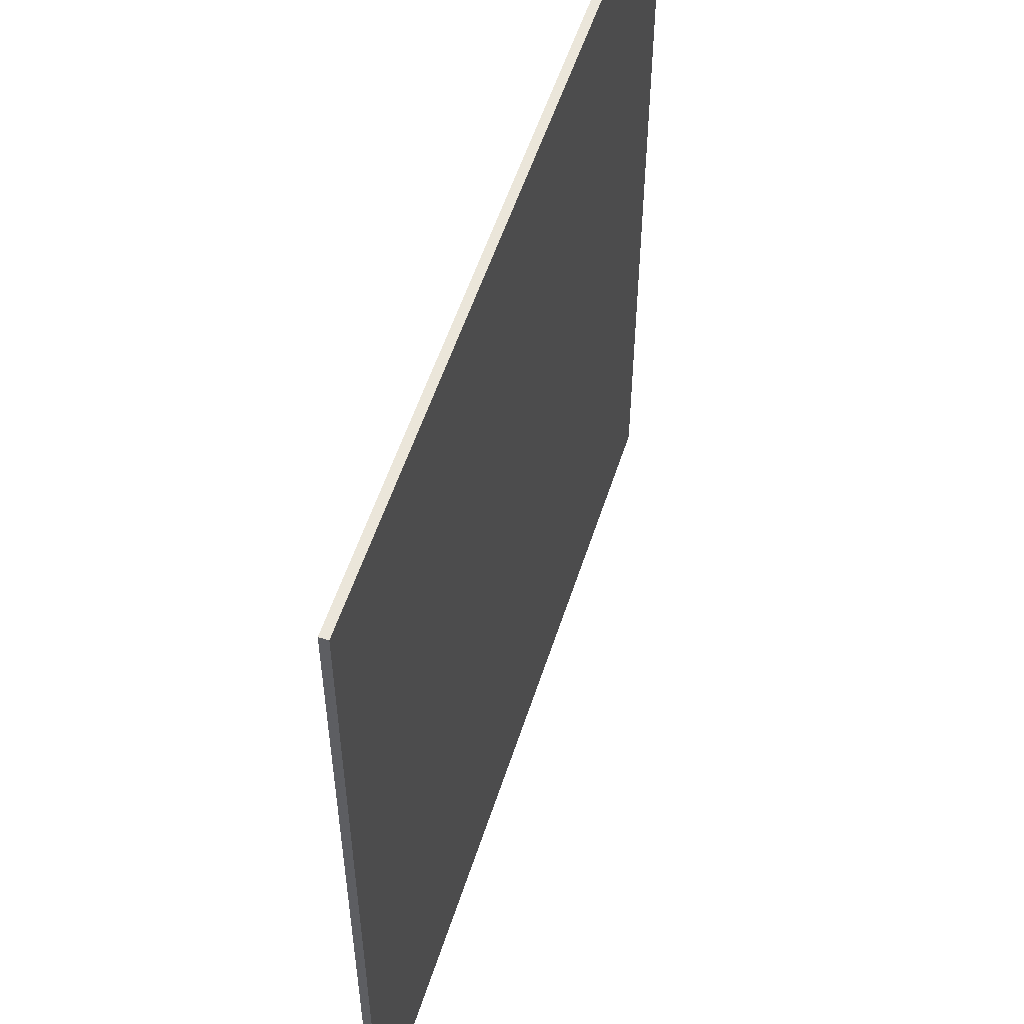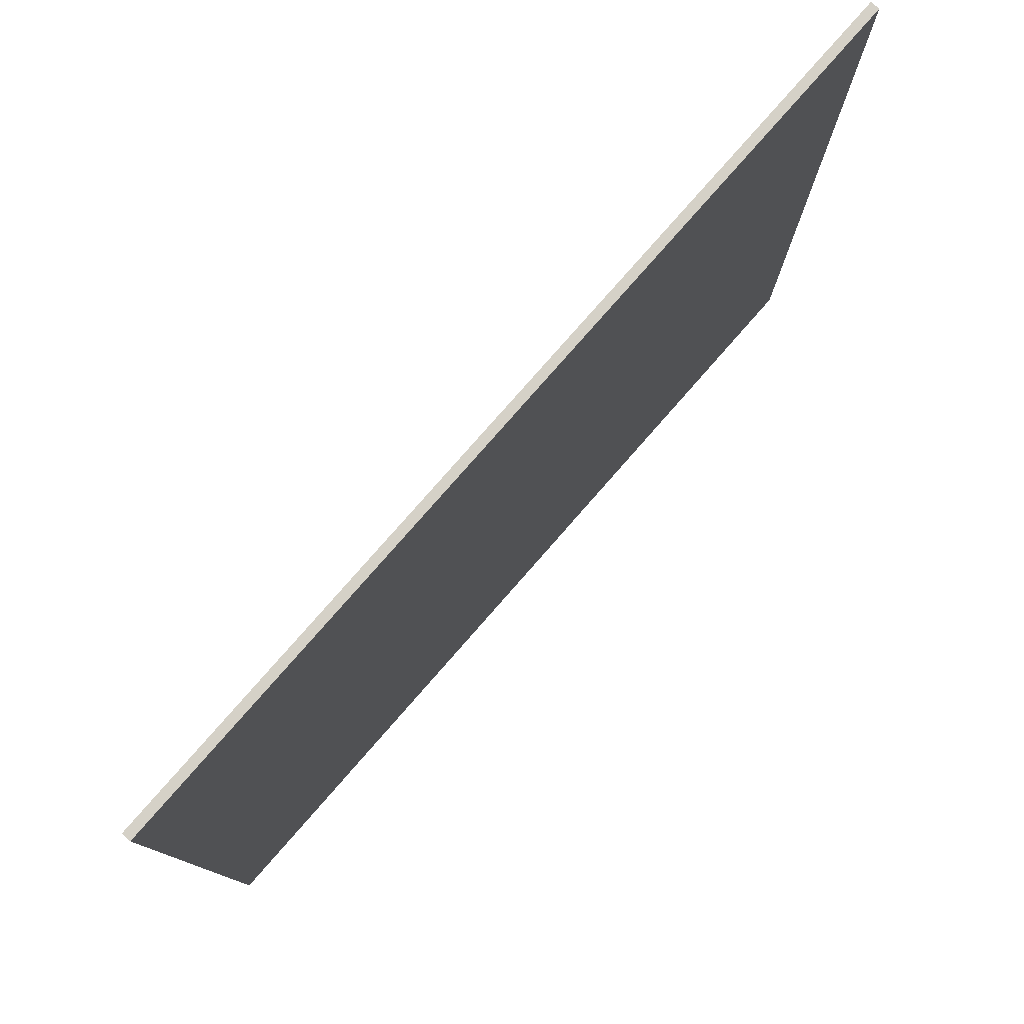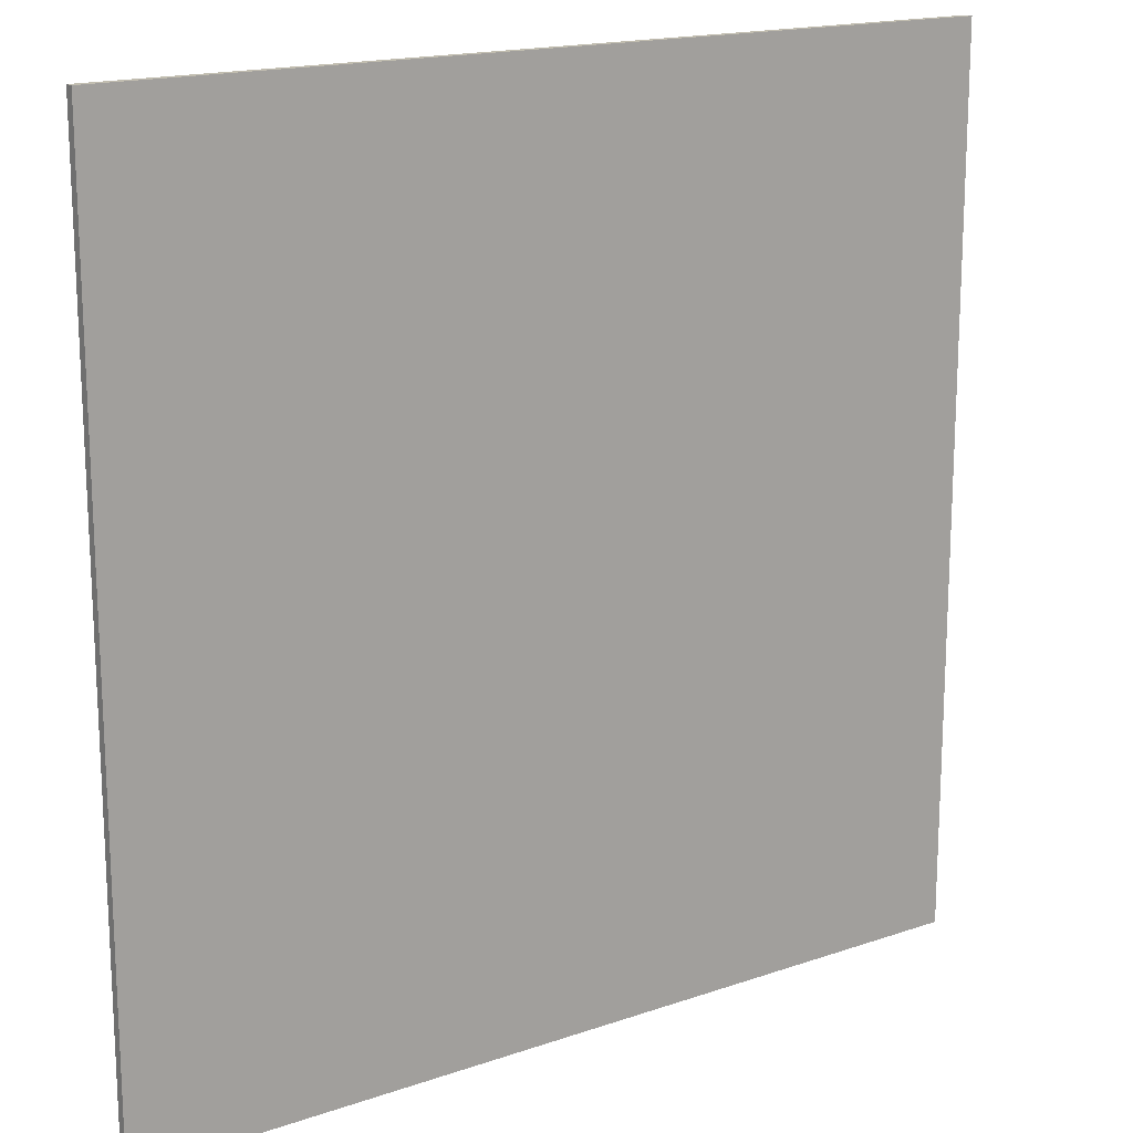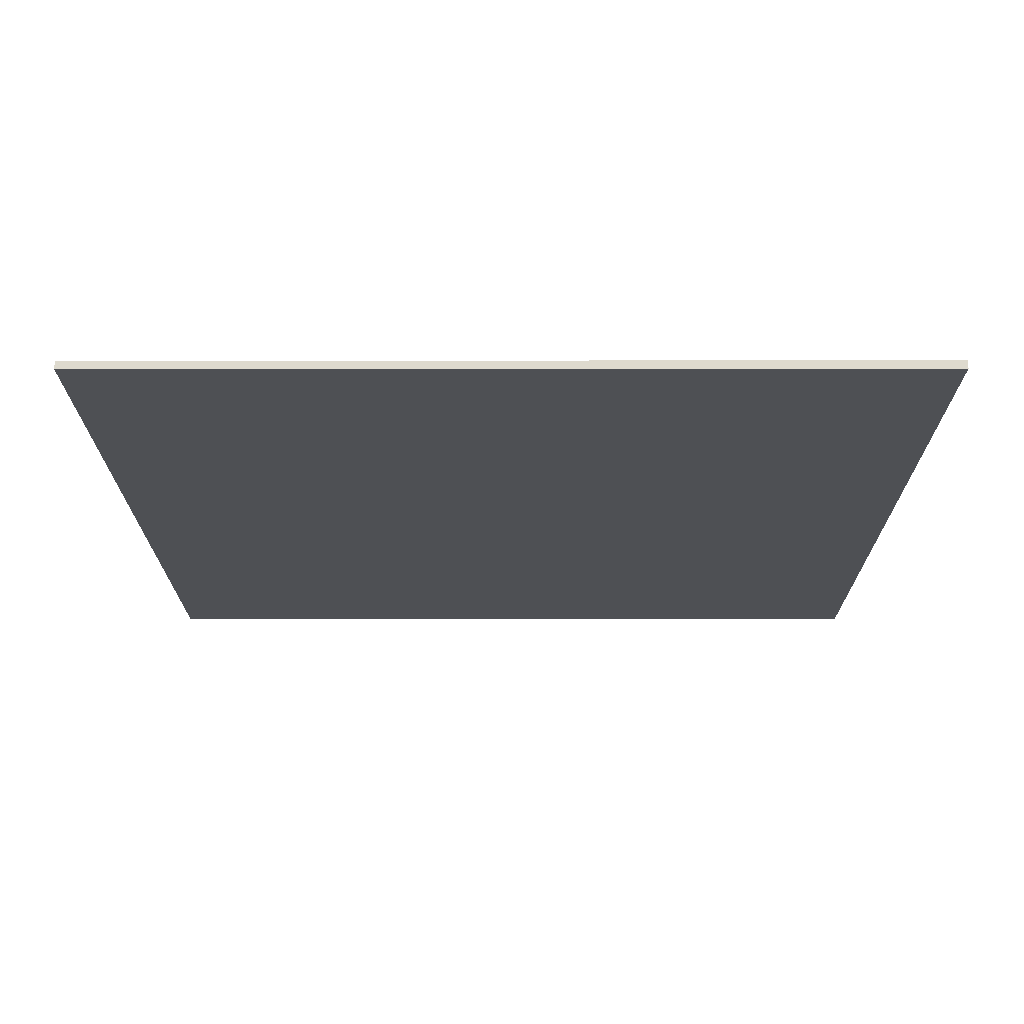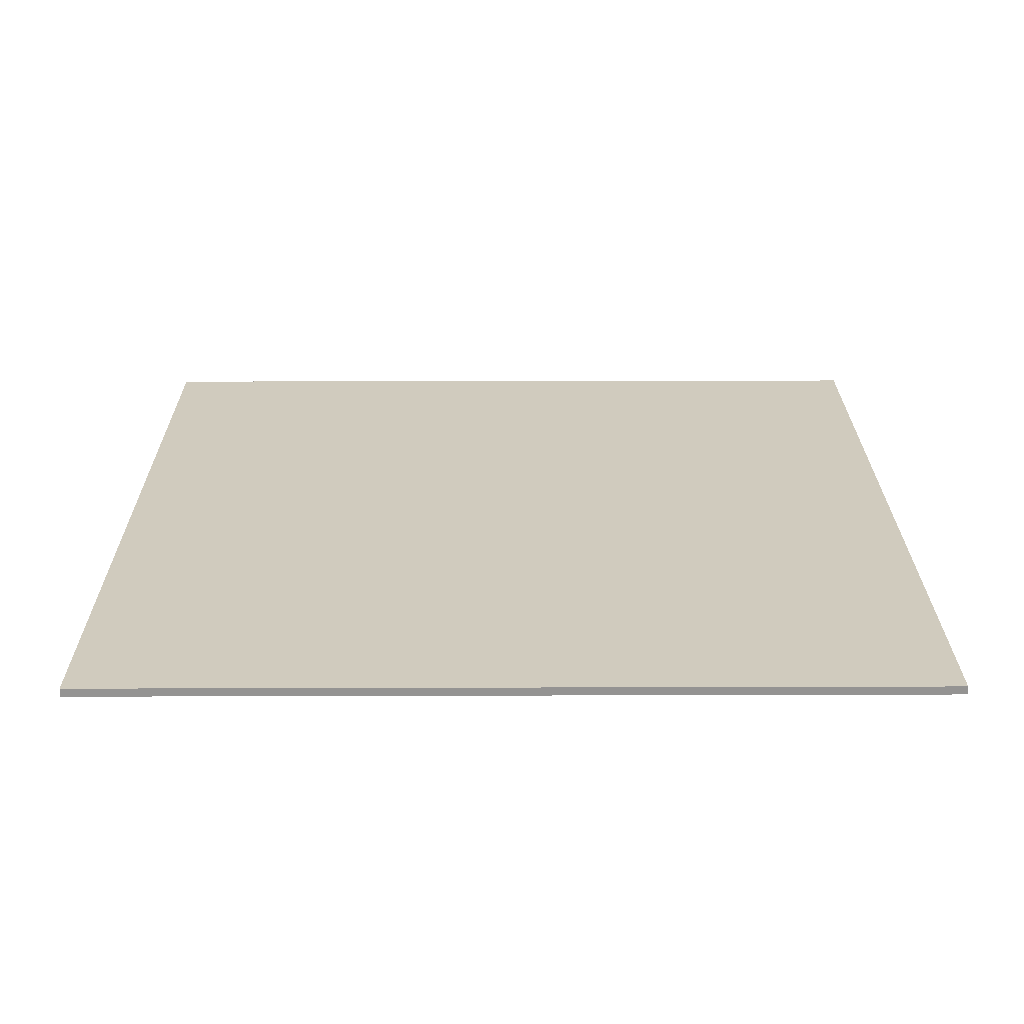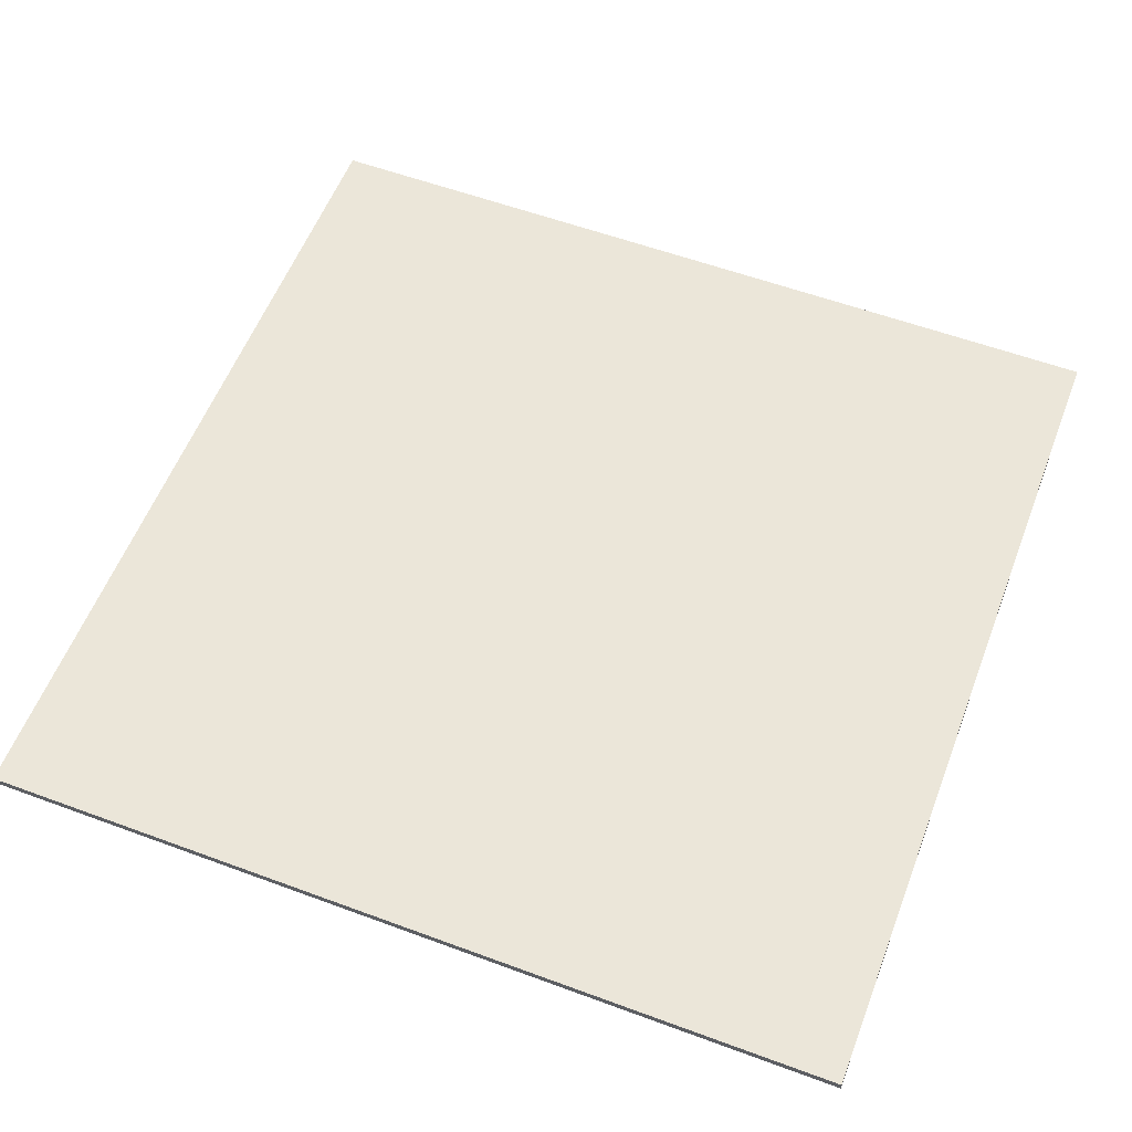
<metadata>
{"format":"obj","ext":"obj","renderer":"f3d","projection":"perspective","resolution":1024,"background":"white","views":[{"elev":54.9,"azim":107.7,"up":"+Z"},{"elev":79.5,"azim":131.3,"up":"+Z"},{"elev":16.7,"azim":145.0,"up":"+Z"},{"elev":-18.8,"azim":-89.9,"up":"+Y"},{"elev":23.3,"azim":-0.3,"up":"+Y"},{"elev":57.4,"azim":21.0,"up":"+Y"}]}
</metadata>
<code>
o 2x2.001
v 2.5 0.05 -2.5
v 2.5 0 -2.5
v 2.5 0.05 2.5
v 2.5 0 2.5
v -2.5 0.05 -2.5
v -2.5 0 -2.5
v -2.5 0.05 2.5
v -2.5 0 2.5
f 1 5 7 3
f 4 3 7 8
f 8 7 5 6
f 6 2 4 8
f 2 1 3 4
f 6 5 1 2

</code>
